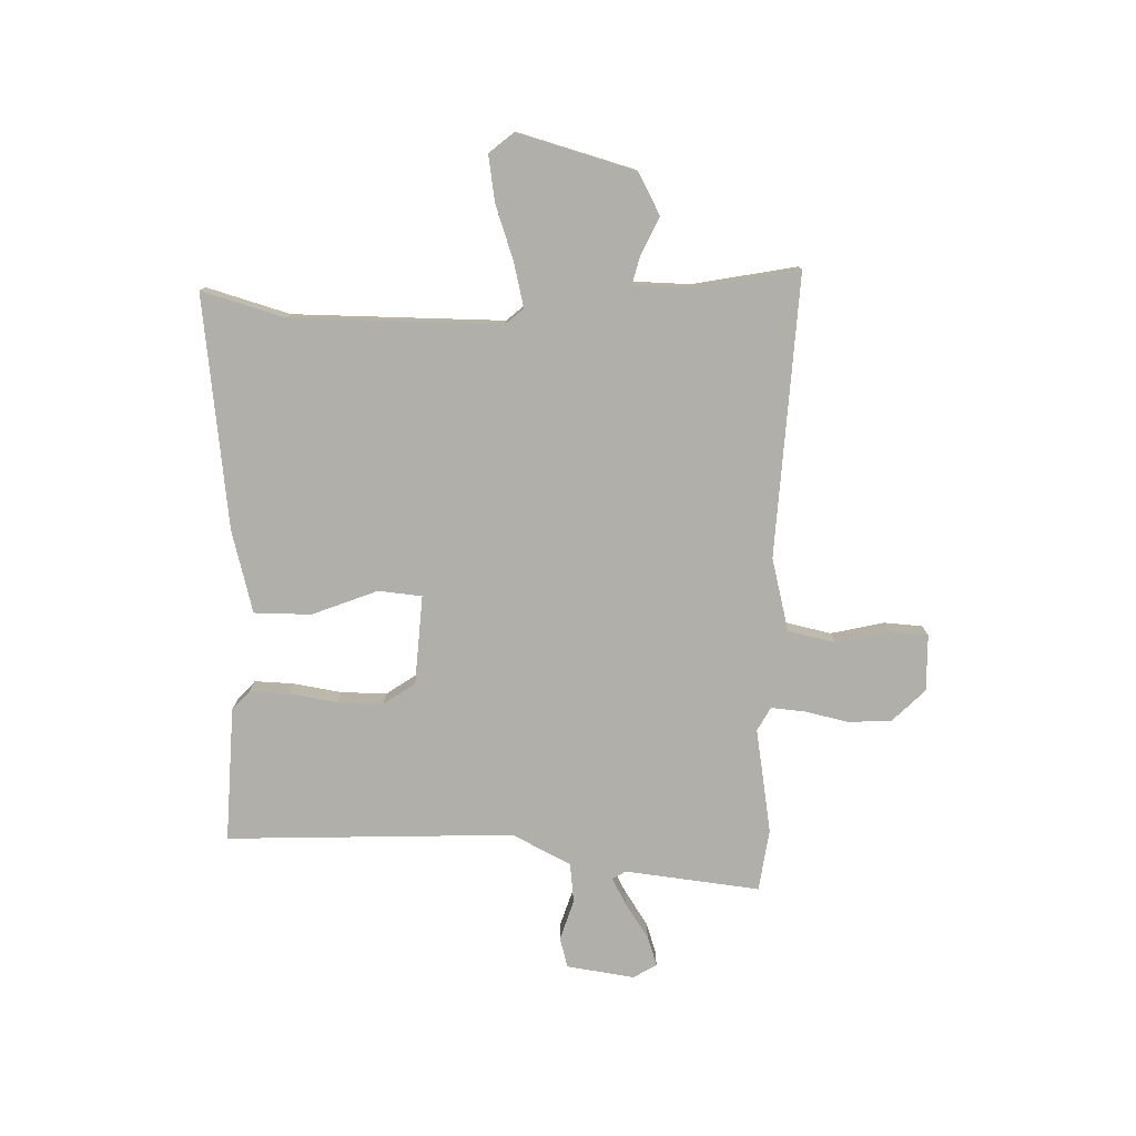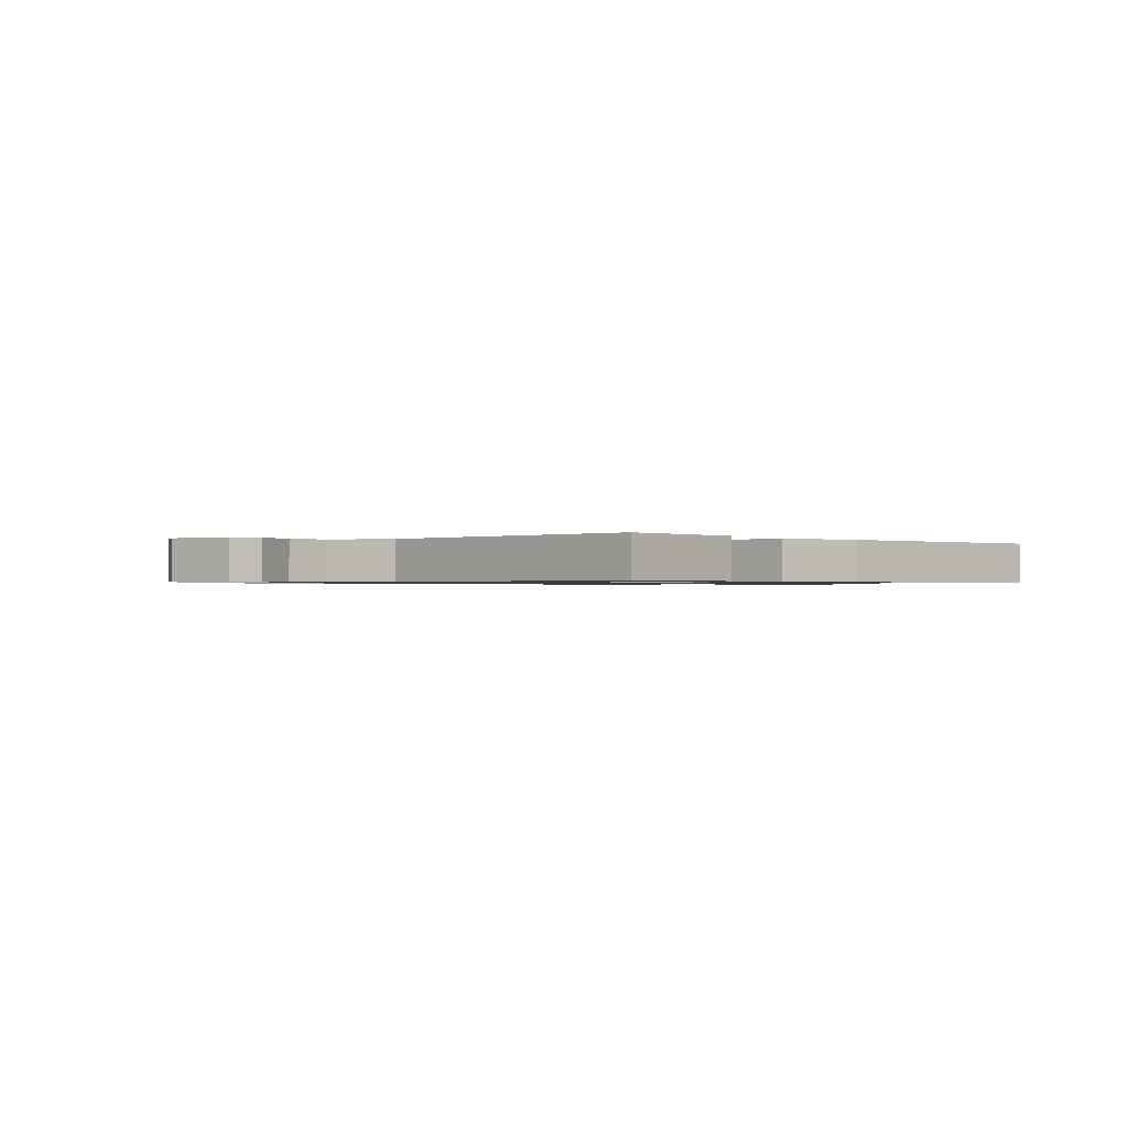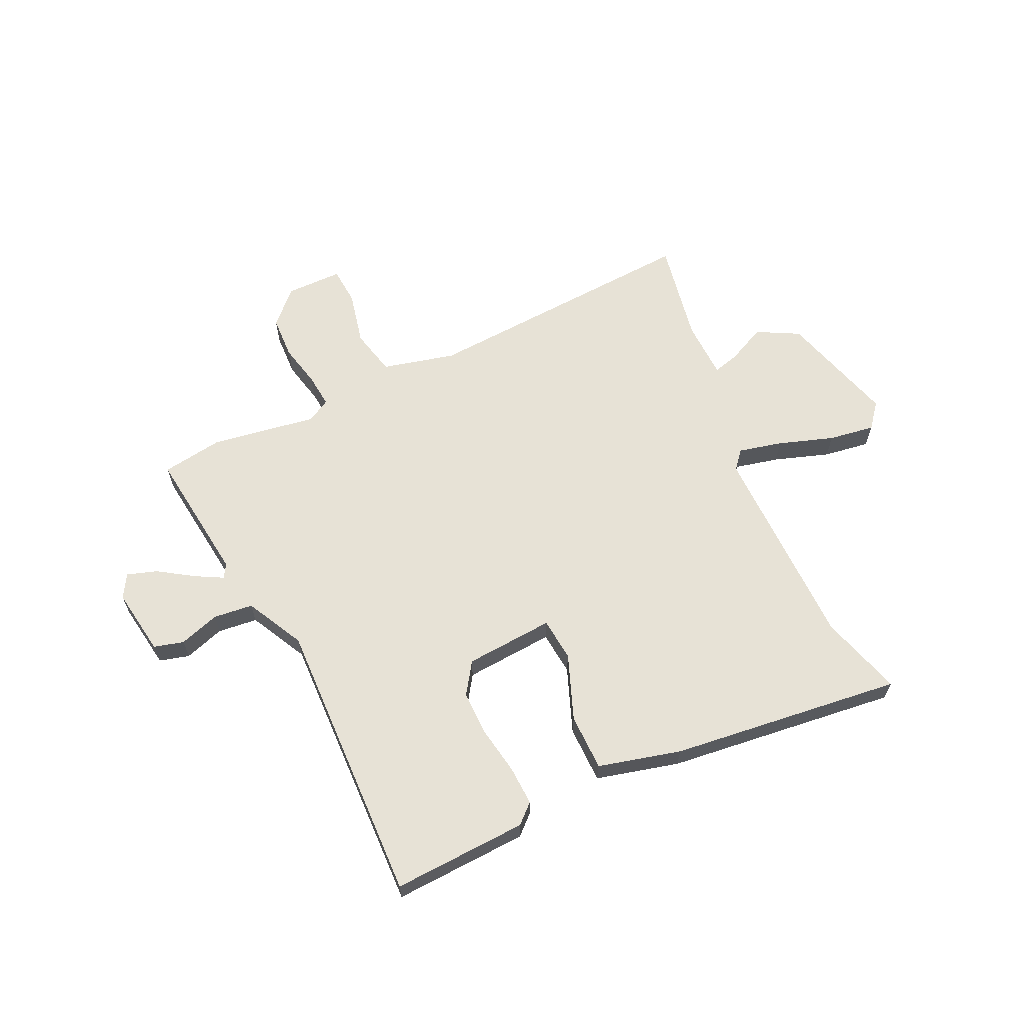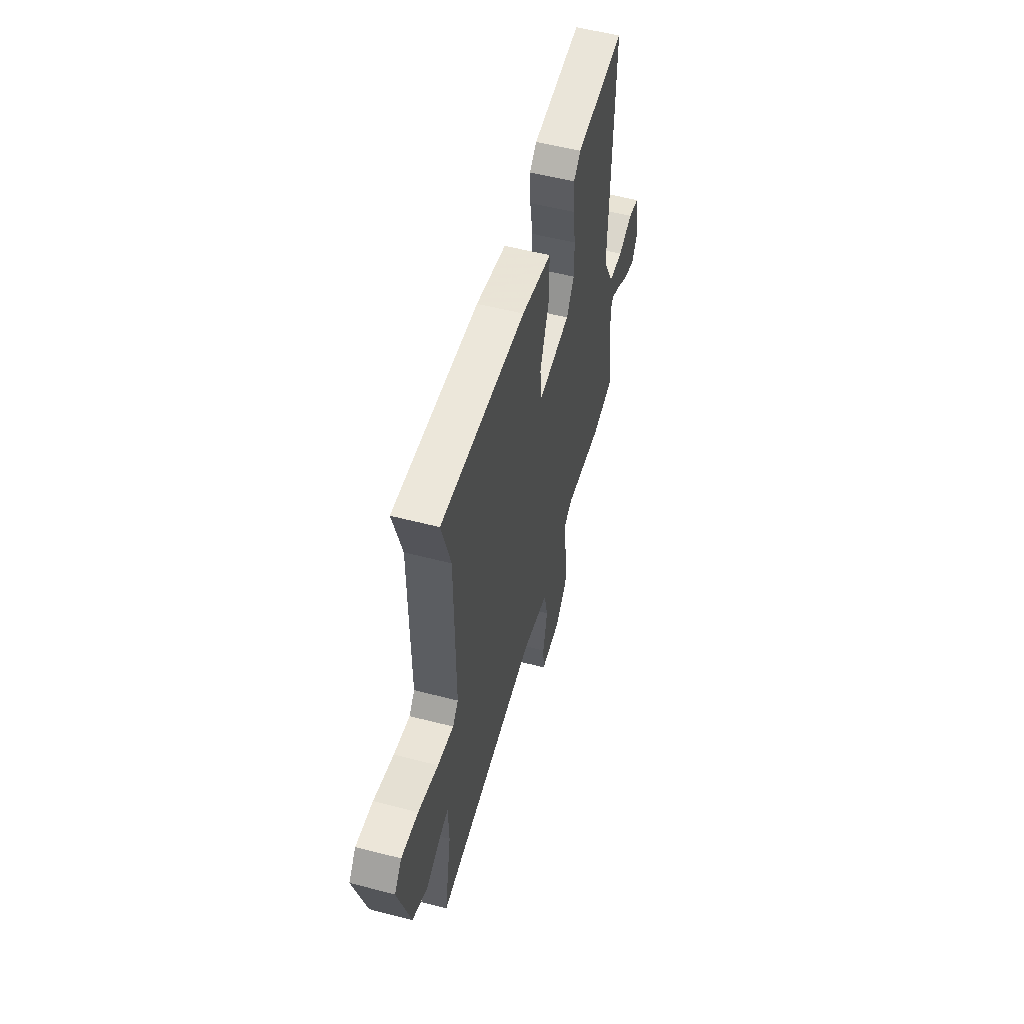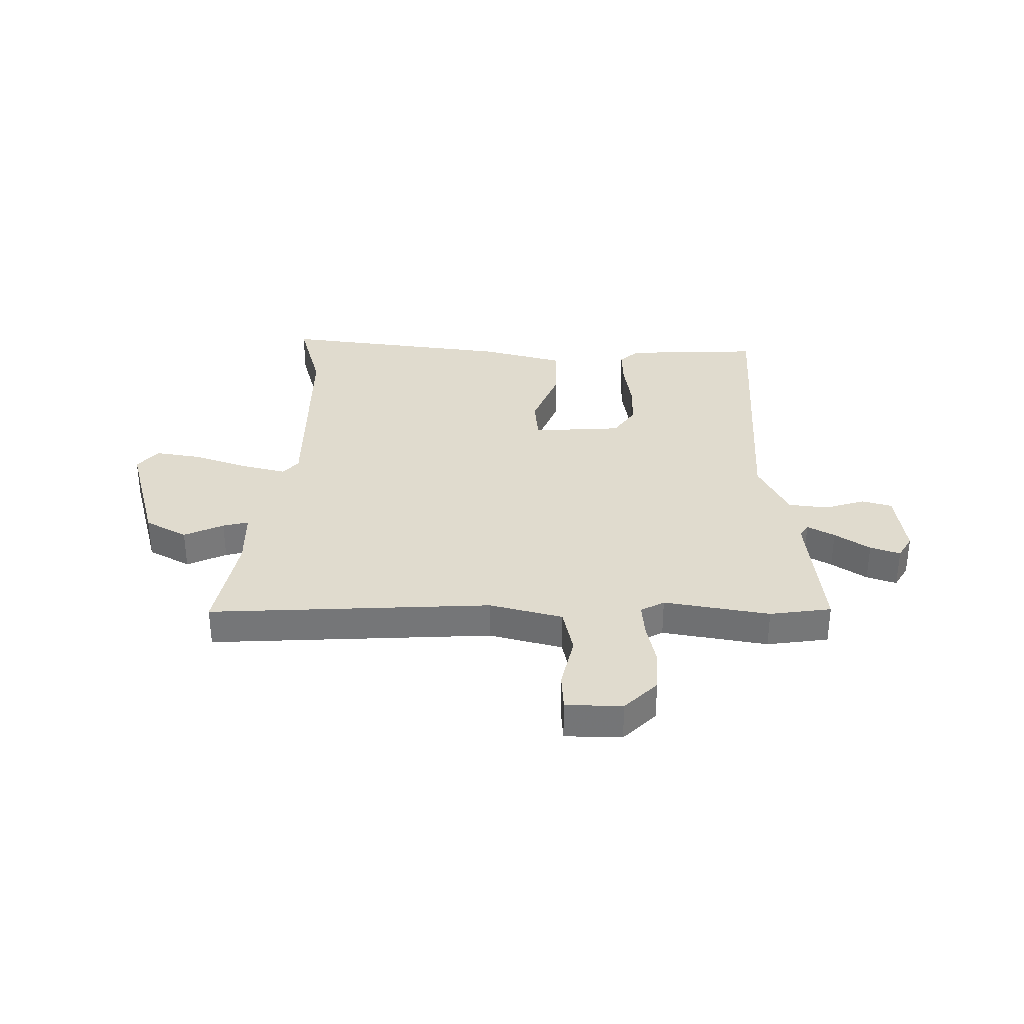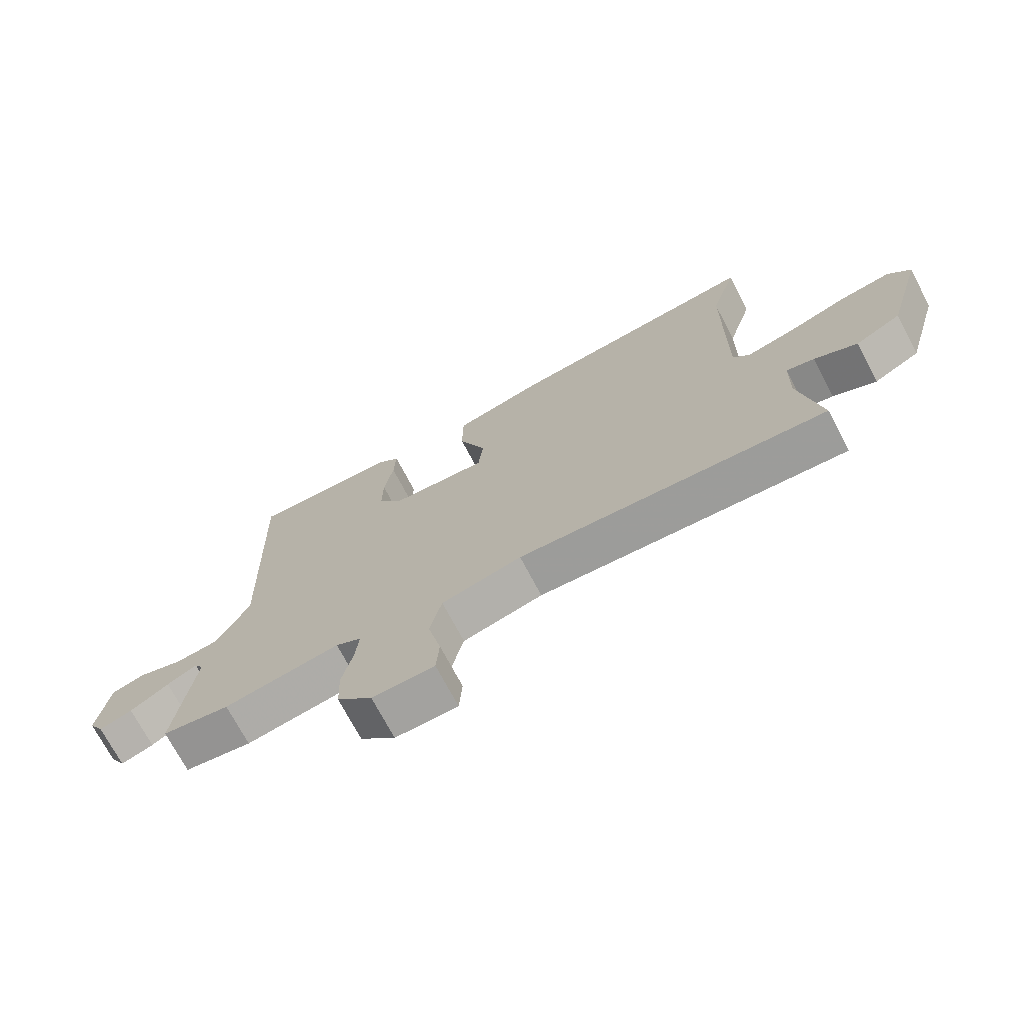
<metadata>
{"format":"obj","ext":"obj","renderer":"f3d","projection":"perspective","resolution":1024,"background":"white","views":[{"elev":-78.0,"azim":88.9,"up":"+Y"},{"elev":-0.8,"azim":-46.7,"up":"+Y"},{"elev":63.3,"azim":-25.1,"up":"+Y"},{"elev":55.0,"azim":105.3,"up":"+Z"},{"elev":33.4,"azim":-178.7,"up":"+Y"},{"elev":-72.1,"azim":27.8,"up":"+Z"}]}
</metadata>
<code>
v 0.51 0.07 0.534
v 0.465 0.07 0.382
v 0.461 0.07 -0.003
v 0.489 0.07 -0.036
v 0.57 0.07 -0.017
v 0.671 0.07 0.017
v 0.756 0.07 0.03
v 0.793 0.07 -0.015
v 0.731 0.07 -0.23
v 0.654 0.07 -0.271
v 0.582 0.07 -0.237
v 0.535 0.07 -0.225
v 0.532 0.07 -0.332
v 0.567 0.07 -0.522
v 0.05 0.07 -0.49
v -0.084 0.07 -0.523
v -0.104 0.07 -0.609
v -0.082 0.07 -0.708
v -0.087 0.07 -0.778
v -0.191 0.07 -0.779
v -0.25 0.07 -0.719
v -0.253 0.07 -0.64
v -0.235 0.07 -0.56
v -0.229 0.07 -0.498
v -0.272 0.07 -0.474
v -0.466 0.07 -0.505
v -0.579 0.07 -0.488
v -0.549 0.07 -0.241
v -0.564 0.07 -0.216
v -0.614 0.07 -0.243
v -0.678 0.07 -0.285
v -0.733 0.07 -0.303
v -0.758 0.07 -0.26
v -0.739 0.07 -0.136
v -0.684 0.07 -0.121
v -0.61 0.07 -0.145
v -0.537 0.07 -0.137
v -0.482 0.07 -0.03
v -0.499 0.07 0.498
v -0.251 0.07 0.486
v -0.216 0.07 0.454
v -0.219 0.07 0.382
v -0.234 0.07 0.294
v -0.235 0.07 0.21
v -0.196 0.07 0.152
v -0.032 0.07 0.14
v -0.024 0.07 0.22
v -0.07 0.07 0.34
v -0.069 0.07 0.445
v 0.083 0.07 0.484
v 0.51 0 0.534
v 0.465 0 0.382
v 0.461 0 -0.003
v 0.489 0 -0.036
v 0.57 0 -0.017
v 0.671 0 0.017
v 0.756 0 0.03
v 0.793 0 -0.015
v 0.731 0 -0.23
v 0.654 0 -0.271
v 0.582 0 -0.237
v 0.535 0 -0.225
v 0.532 0 -0.332
v 0.567 0 -0.522
v 0.05 0 -0.49
v -0.084 0 -0.523
v -0.104 0 -0.609
v -0.082 0 -0.708
v -0.087 0 -0.778
v -0.191 0 -0.779
v -0.25 0 -0.719
v -0.253 0 -0.64
v -0.235 0 -0.56
v -0.229 0 -0.498
v -0.272 0 -0.474
v -0.466 0 -0.505
v -0.579 0 -0.488
v -0.549 0 -0.241
v -0.564 0 -0.216
v -0.614 0 -0.243
v -0.678 0 -0.285
v -0.733 0 -0.303
v -0.758 0 -0.26
v -0.739 0 -0.136
v -0.684 0 -0.121
v -0.61 0 -0.145
v -0.537 0 -0.137
v -0.482 0 -0.03
v -0.499 0 0.498
v -0.251 0 0.486
v -0.216 0 0.454
v -0.219 0 0.382
v -0.234 0 0.294
v -0.235 0 0.21
v -0.196 0 0.152
v -0.032 0 0.14
v -0.024 0 0.22
v -0.07 0 0.34
v -0.069 0 0.445
v 0.083 0 0.484
f 50 1 2
f 49 50 2
f 48 49 2
f 47 48 2
f 46 47 2 3
f 45 46 3 4
f 41 42 43
f 40 41 43
f 39 40 43
f 38 39 43
f 37 38 43 44
f 34 35 36
f 33 34 36
f 32 33 36
f 31 32 36
f 30 31 36
f 29 30 36 37
f 37 44 45
f 29 37 45
f 28 29 45
f 28 45 4
f 27 28 4
f 26 27 4
f 25 26 4
f 21 22 23
f 20 21 23
f 19 20 23
f 18 19 23
f 17 18 23
f 16 17 23 24
f 13 14 15
f 24 25 4
f 16 24 4
f 15 16 4
f 13 15 4
f 12 13 4
f 9 10 11
f 8 9 11
f 7 8 11
f 6 7 11
f 5 6 11
f 4 5 11 12
f 52 51 100
f 52 100 99
f 52 99 98
f 52 98 97
f 53 52 97 96
f 54 53 96 95
f 93 92 91
f 93 91 90
f 93 90 89
f 93 89 88
f 94 93 88 87
f 86 85 84
f 86 84 83
f 86 83 82
f 86 82 81
f 86 81 80
f 87 86 80 79
f 95 94 87
f 95 87 79
f 95 79 78
f 54 95 78
f 54 78 77
f 54 77 76
f 54 76 75
f 73 72 71
f 73 71 70
f 73 70 69
f 73 69 68
f 73 68 67
f 74 73 67 66
f 65 64 63
f 54 75 74
f 54 74 66
f 54 66 65
f 54 65 63
f 54 63 62
f 61 60 59
f 61 59 58
f 61 58 57
f 61 57 56
f 61 56 55
f 62 61 55 54
f 1 51 52 2
f 2 52 53 3
f 3 53 54 4
f 4 54 55 5
f 5 55 56 6
f 6 56 57 7
f 7 57 58 8
f 8 58 59 9
f 9 59 60 10
f 10 60 61 11
f 11 61 62 12
f 12 62 63 13
f 13 63 64 14
f 14 64 65 15
f 15 65 66 16
f 16 66 67 17
f 17 67 68 18
f 18 68 69 19
f 19 69 70 20
f 20 70 71 21
f 21 71 72 22
f 22 72 73 23
f 23 73 74 24
f 24 74 75 25
f 25 75 76 26
f 26 76 77 27
f 27 77 78 28
f 28 78 79 29
f 29 79 80 30
f 30 80 81 31
f 31 81 82 32
f 32 82 83 33
f 33 83 84 34
f 34 84 85 35
f 35 85 86 36
f 36 86 87 37
f 37 87 88 38
f 38 88 89 39
f 39 89 90 40
f 40 90 91 41
f 41 91 92 42
f 42 92 93 43
f 43 93 94 44
f 44 94 95 45
f 45 95 96 46
f 46 96 97 47
f 47 97 98 48
f 48 98 99 49
f 49 99 100 50
f 50 100 51 1

</code>
